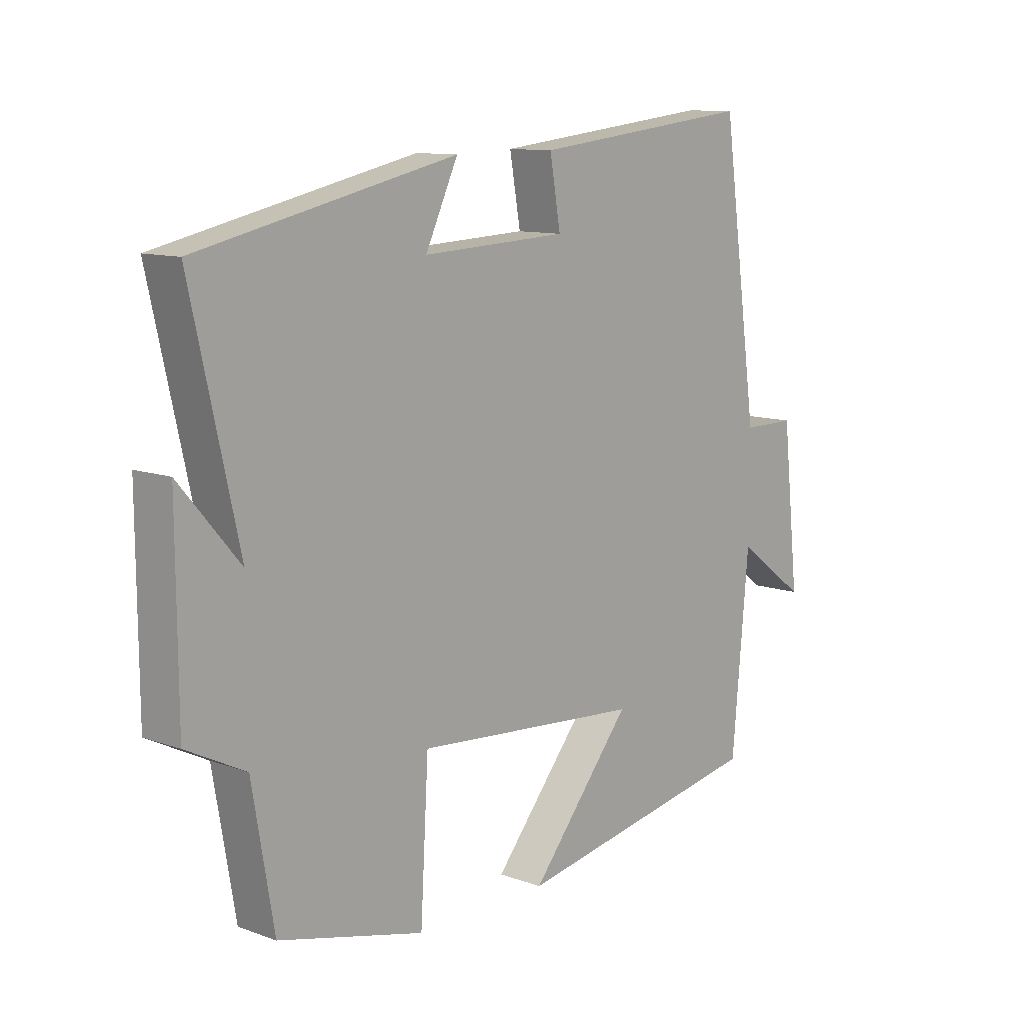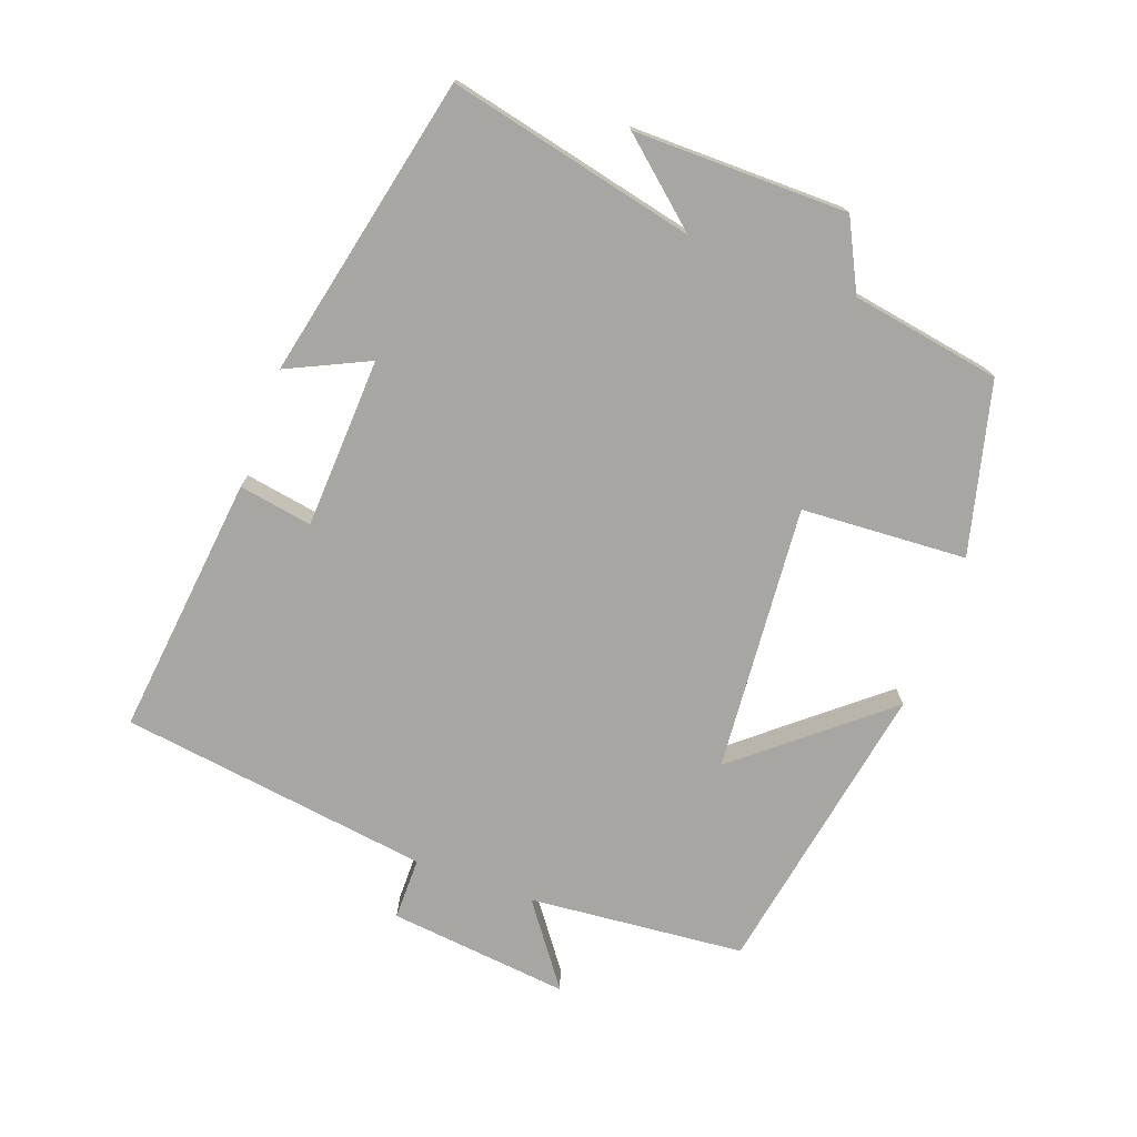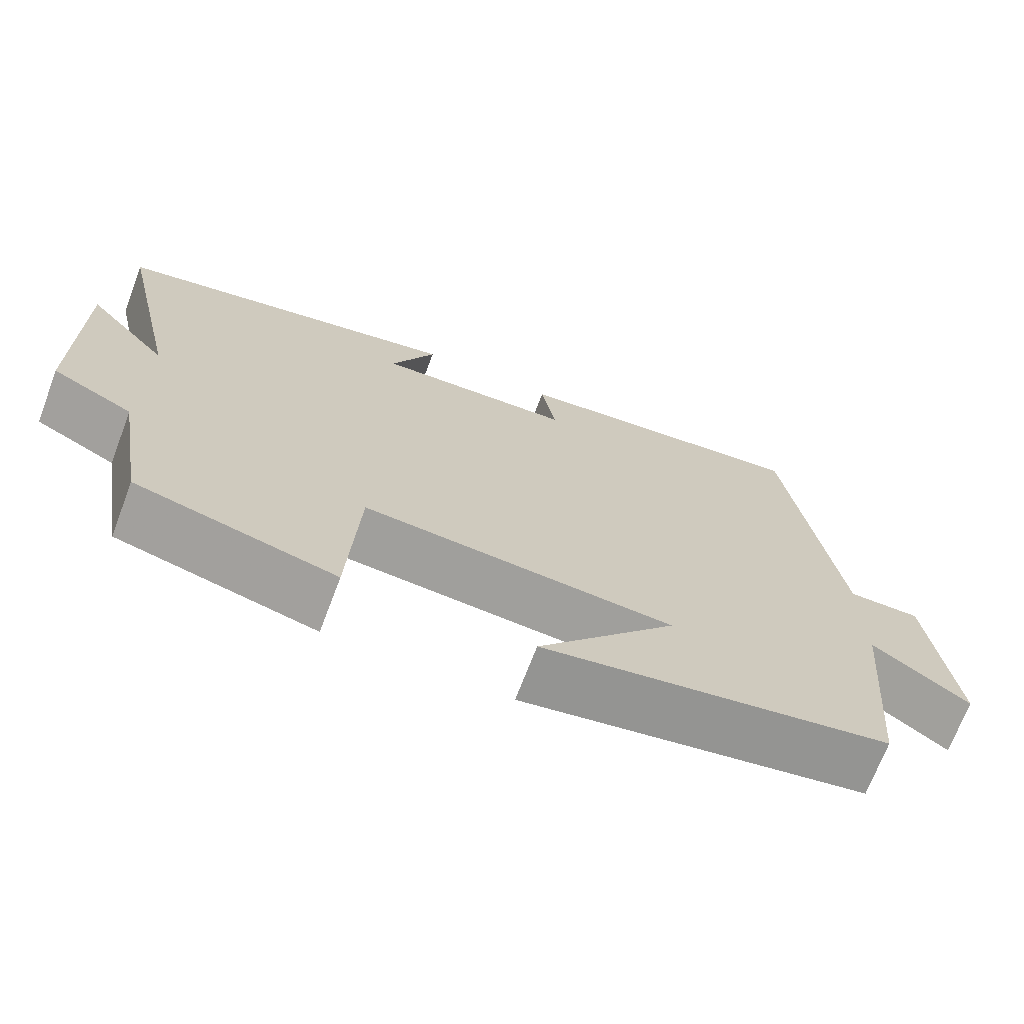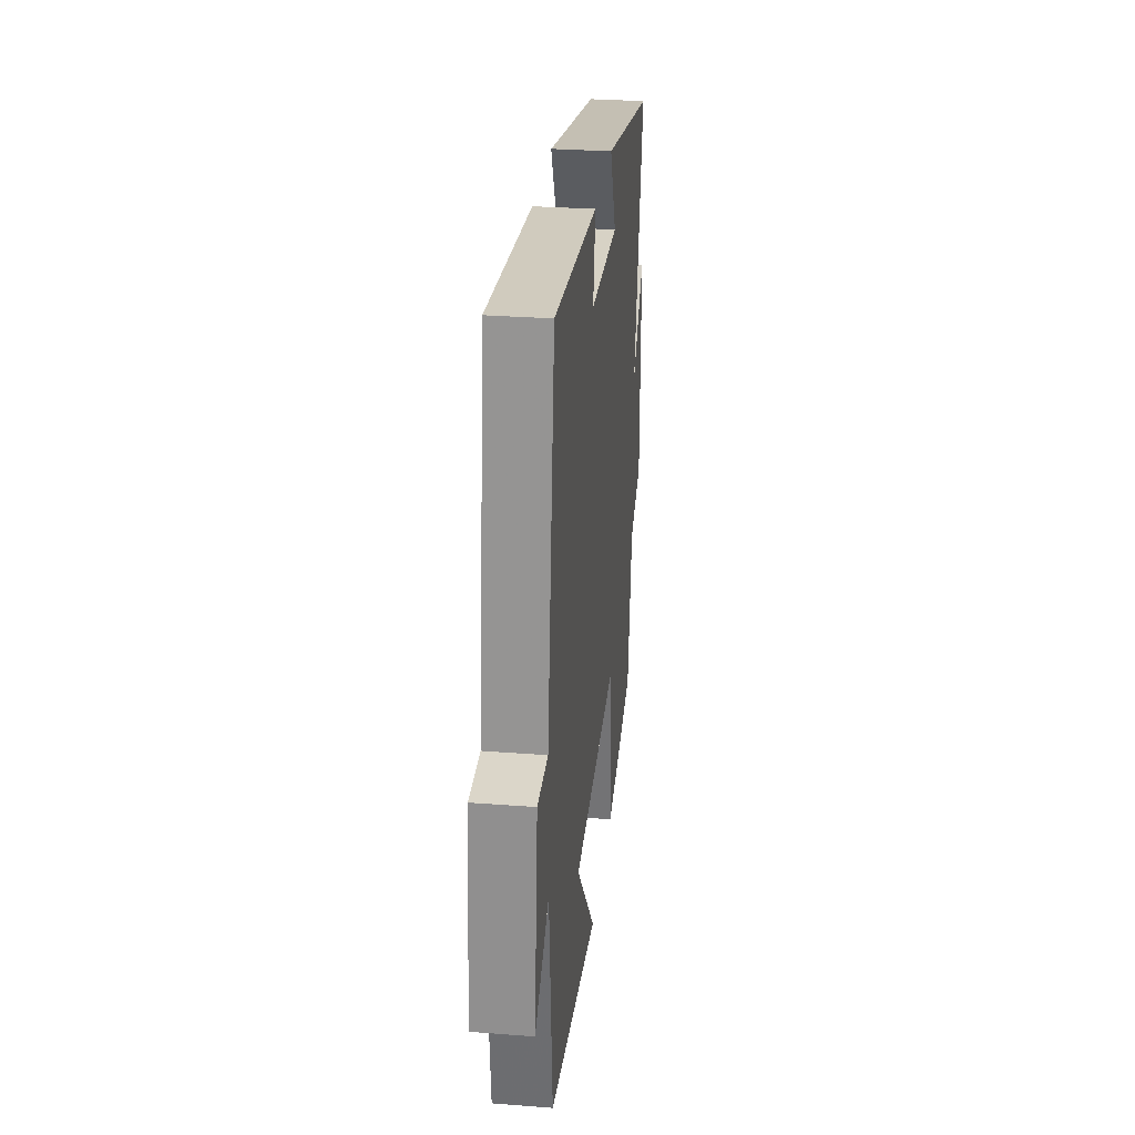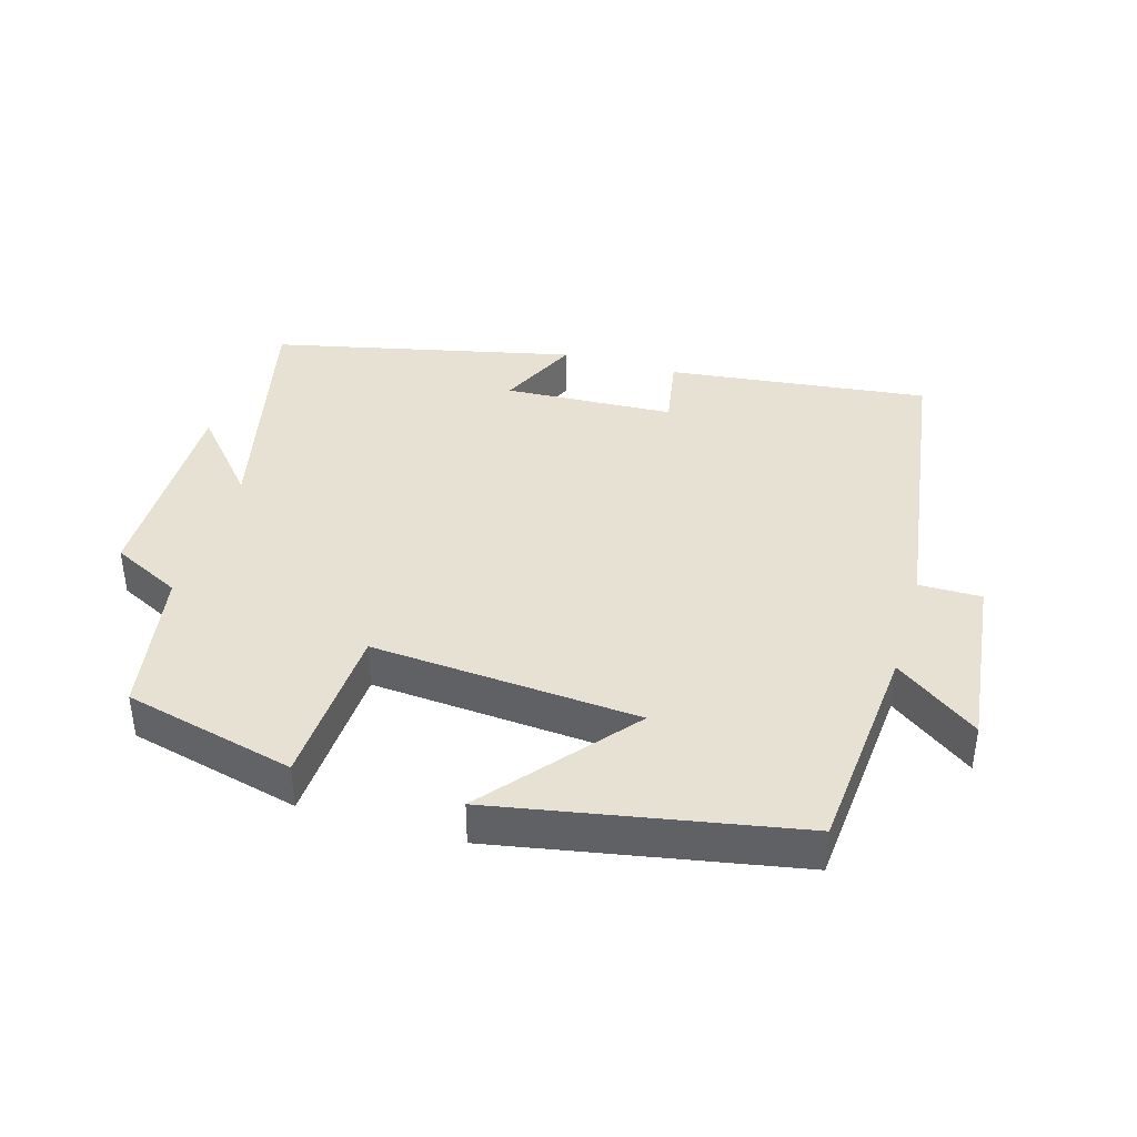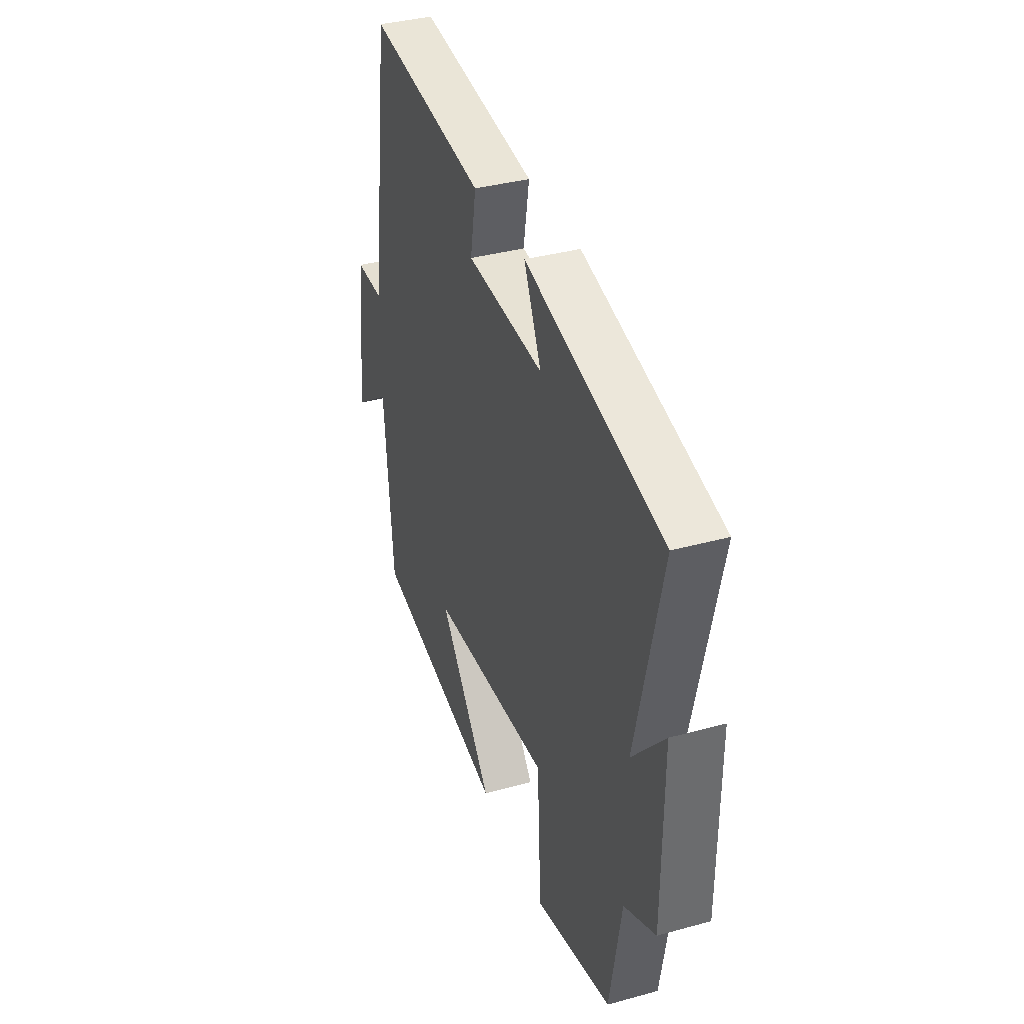
<metadata>
{"format":"obj","ext":"obj","renderer":"f3d","projection":"perspective","resolution":1024,"background":"white","views":[{"elev":11.0,"azim":131.6,"up":"+Z"},{"elev":-74.2,"azim":70.0,"up":"+Y"},{"elev":-70.3,"azim":159.2,"up":"+Z"},{"elev":29.9,"azim":-83.6,"up":"+Z"},{"elev":39.4,"azim":-163.9,"up":"+Y"},{"elev":37.0,"azim":70.5,"up":"+Z"}]}
</metadata>
<code>
v 0.583 0.07 0.401
v 0.5 0.07 0.034
v 0.605 0.07 0.156
v 0.603 0.07 -0.162
v 0.5 0.07 -0.214
v 0.462 0.07 -0.436
v 0.208 0.07 -0.5
v 0.194 0.07 -0.254
v -0.204 0.07 -0.286
v -0.026 0.07 -0.5
v -0.471 0.07 -0.42
v -0.5 0.07 -0.098
v -0.623 0.07 -0.188
v -0.593 0.07 0.082
v -0.5 0.07 0.082
v -0.435 0.07 0.544
v -0.045 0.07 0.5
v -0.064 0.07 0.391
v 0.19 0.07 0.379
v 0.133 0.07 0.5
v 0.583 0 0.401
v 0.5 0 0.034
v 0.605 0 0.156
v 0.603 0 -0.162
v 0.5 0 -0.214
v 0.462 0 -0.436
v 0.208 0 -0.5
v 0.194 0 -0.254
v -0.204 0 -0.286
v -0.026 0 -0.5
v -0.471 0 -0.42
v -0.5 0 -0.098
v -0.623 0 -0.188
v -0.593 0 0.082
v -0.5 0 0.082
v -0.435 0 0.544
v -0.045 0 0.5
v -0.064 0 0.391
v 0.19 0 0.379
v 0.133 0 0.5
f 19 20 1 2
f 18 19 2
f 15 16 17 18
f 15 18 2
f 12 13 14 15
f 12 15 2
f 9 10 11 12
f 8 9 12 2
f 7 8 2
f 6 7 2
f 5 6 2
f 2 3 4 5
f 22 21 40 39
f 22 39 38
f 38 37 36 35
f 22 38 35
f 35 34 33 32
f 22 35 32
f 32 31 30 29
f 22 32 29 28
f 22 28 27
f 22 27 26
f 22 26 25
f 25 24 23 22
f 1 21 22 2
f 2 22 23 3
f 3 23 24 4
f 4 24 25 5
f 5 25 26 6
f 6 26 27 7
f 7 27 28 8
f 8 28 29 9
f 9 29 30 10
f 10 30 31 11
f 11 31 32 12
f 12 32 33 13
f 13 33 34 14
f 14 34 35 15
f 15 35 36 16
f 16 36 37 17
f 17 37 38 18
f 18 38 39 19
f 19 39 40 20
f 20 40 21 1

</code>
